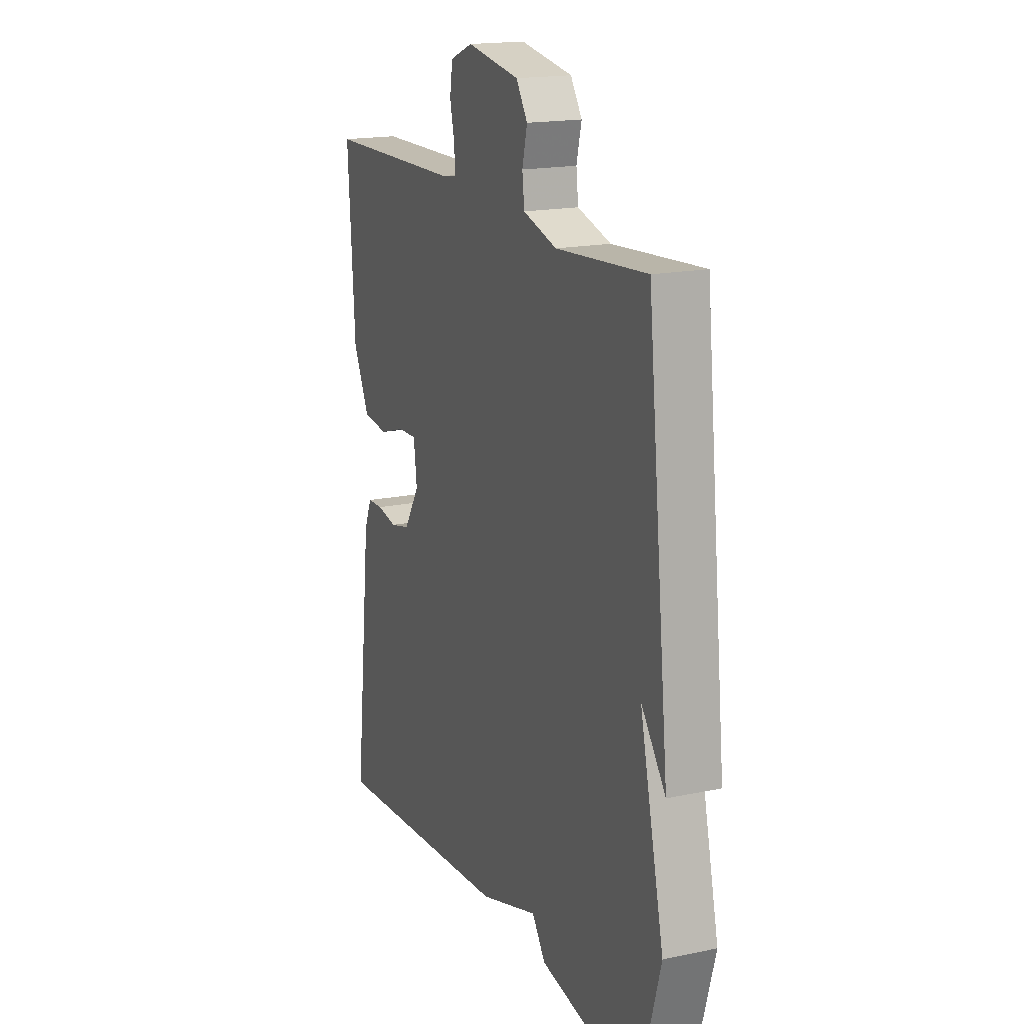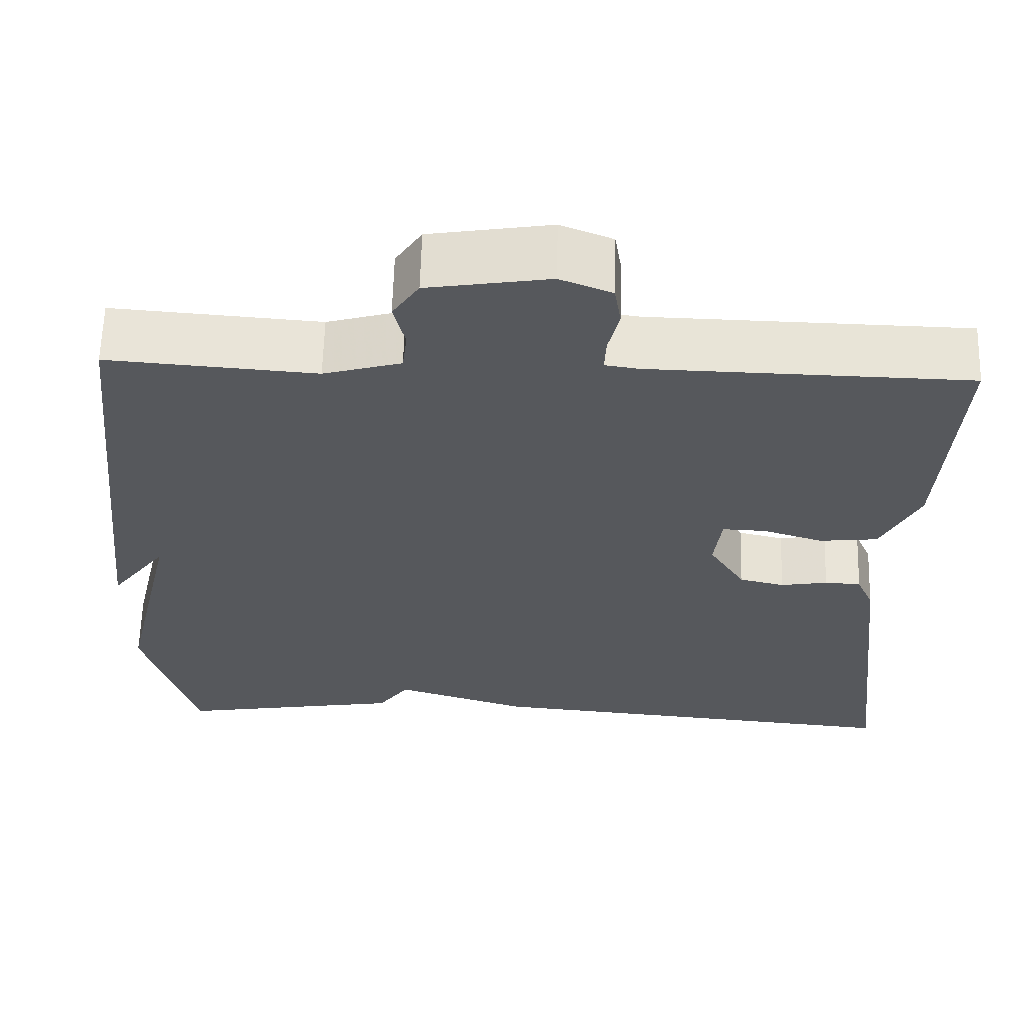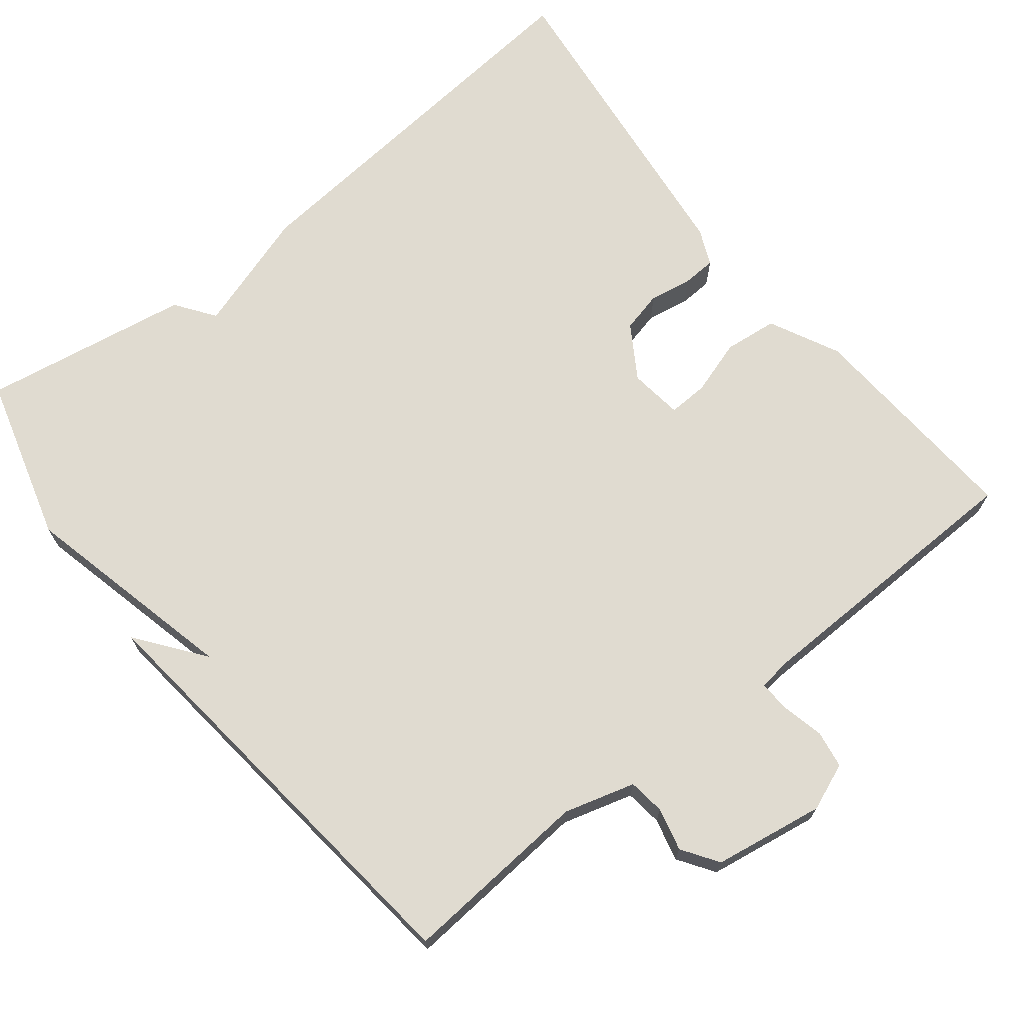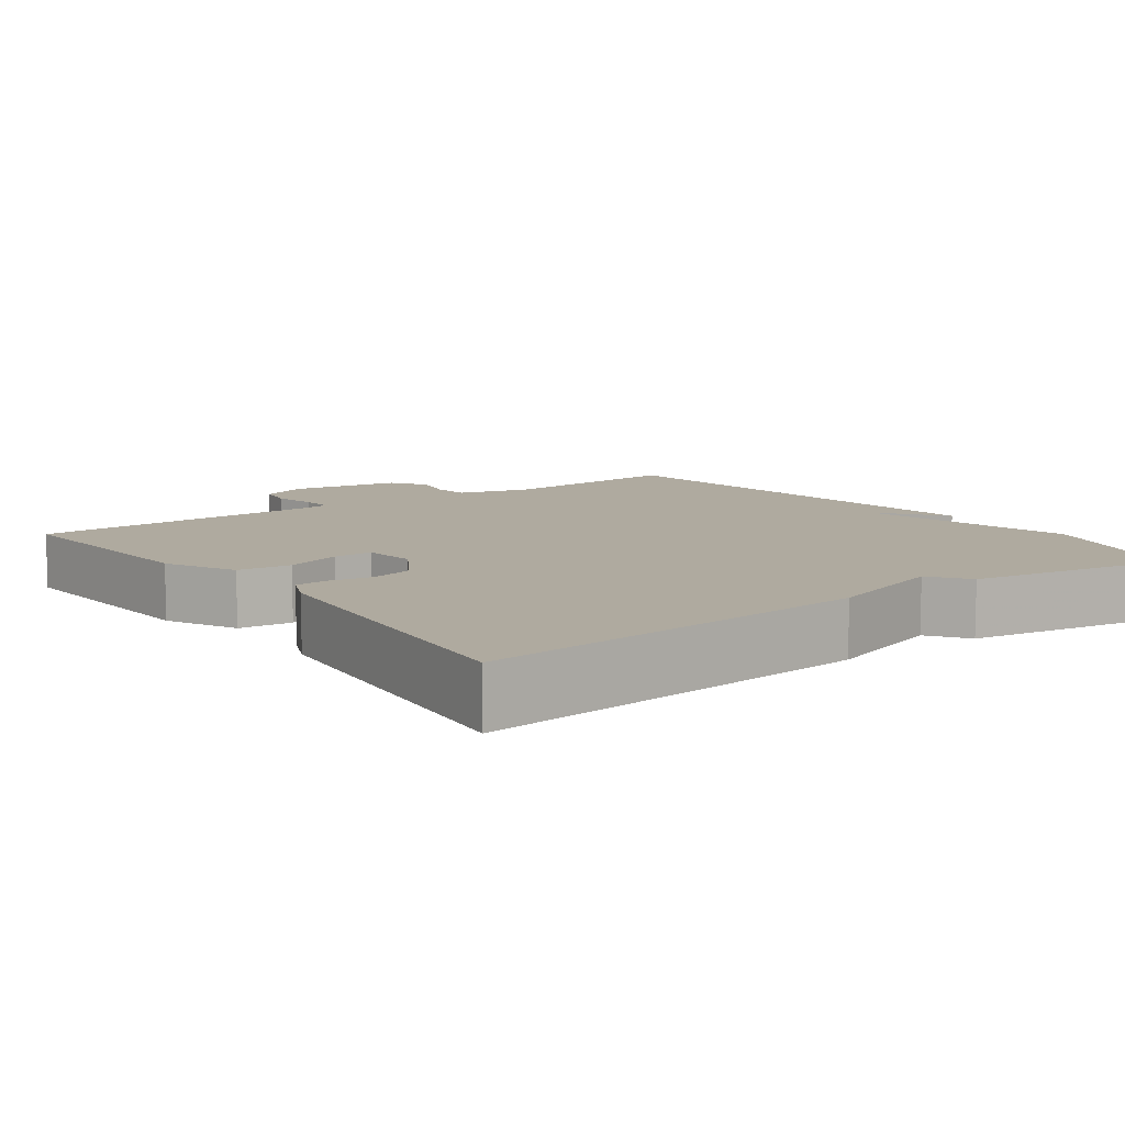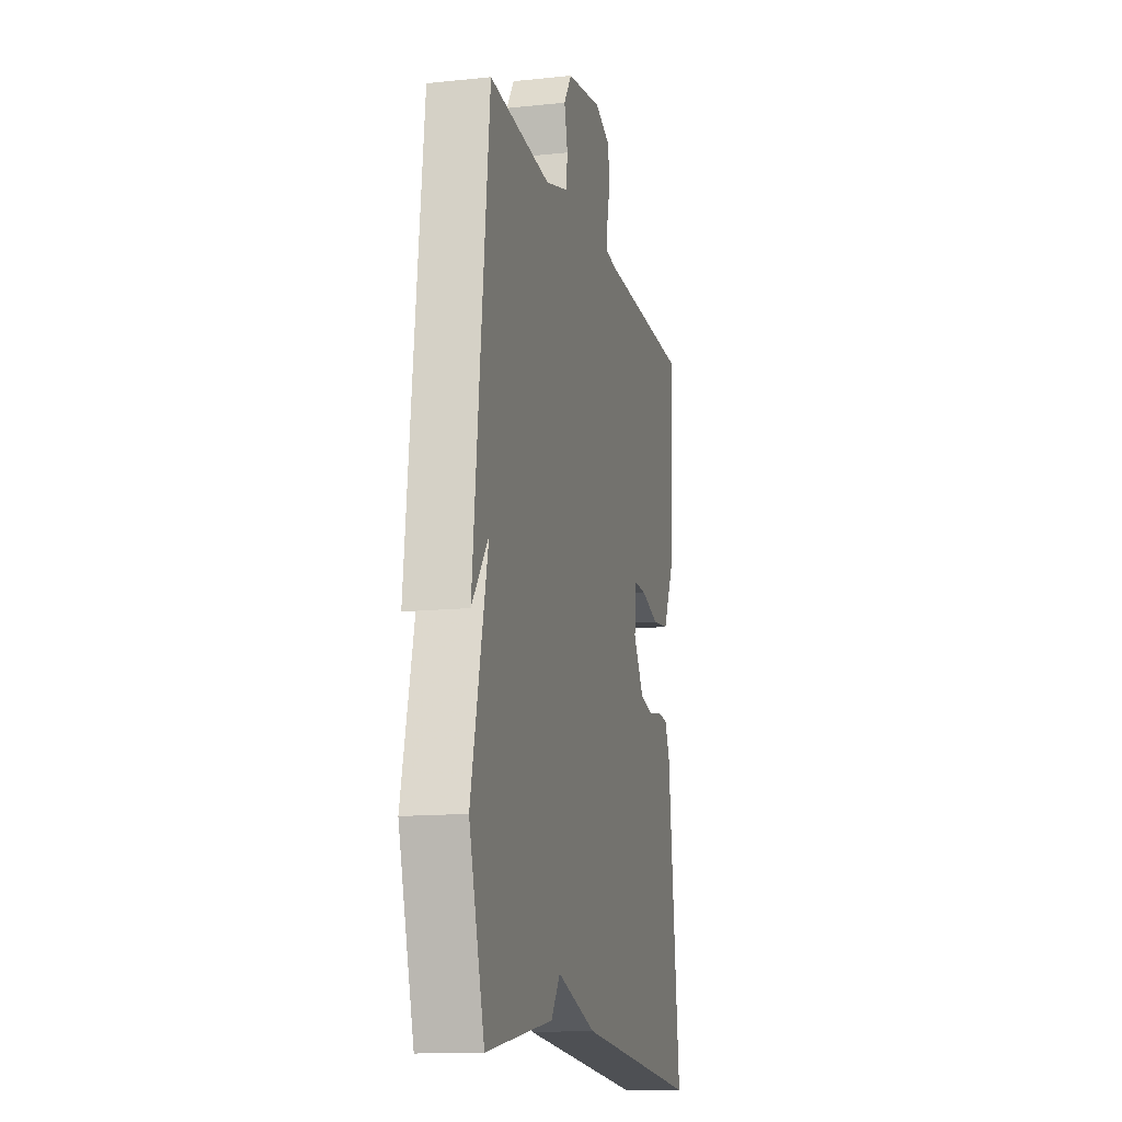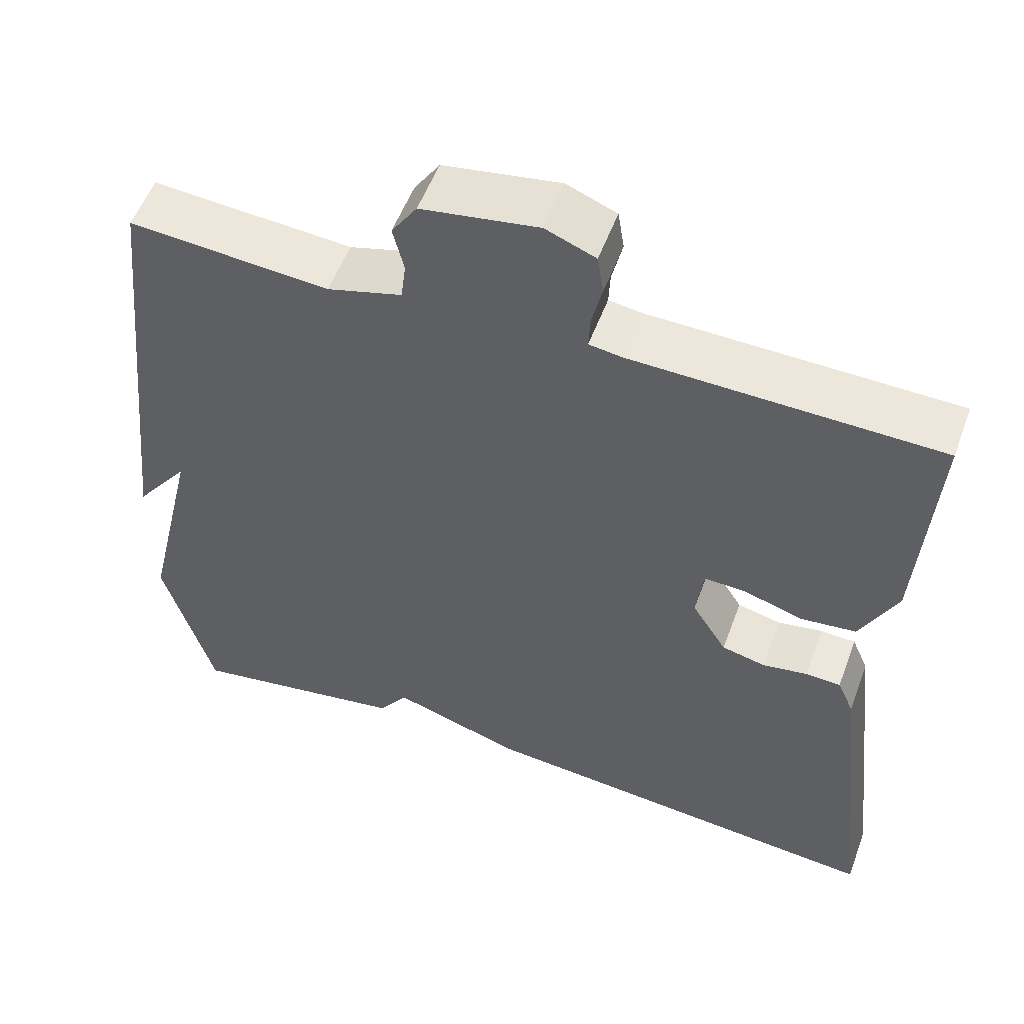
<metadata>
{"format":"obj","ext":"obj","renderer":"f3d","projection":"perspective","resolution":1024,"background":"white","views":[{"elev":17.7,"azim":-112.5,"up":"+Z"},{"elev":61.8,"azim":1.6,"up":"+Z"},{"elev":70.1,"azim":-38.5,"up":"+Y"},{"elev":9.5,"azim":143.7,"up":"+Y"},{"elev":-13.5,"azim":-76.8,"up":"+Z"},{"elev":54.3,"azim":20.2,"up":"+Z"}]}
</metadata>
<code>
v 0.5 0.07 -0.5
v -0.024 0.07 -0.453
v -0.187 0.07 -0.401
v -0.224 0.07 -0.453
v -0.5 0.07 -0.5
v -0.563 0.07 -0.28
v -0.495 0.07 0.01
v -0.563 0.07 -0.08
v -0.5 0.07 0.5
v -0.248 0.07 0.481
v -0.154 0.07 0.508
v -0.148 0.07 0.557
v -0.162 0.07 0.614
v -0.13 0.07 0.662
v 0.017 0.07 0.686
v 0.08 0.07 0.661
v 0.088 0.07 0.611
v 0.075 0.07 0.555
v 0.073 0.07 0.514
v 0.114 0.07 0.508
v 0.5 0.07 0.5
v 0.481 0.07 0.202
v 0.435 0.07 0.109
v 0.364 0.07 0.101
v 0.291 0.07 0.124
v 0.238 0.07 0.126
v 0.229 0.07 0.055
v 0.273 0.07 -0.015
v 0.328 0.07 -0.028
v 0.385 0.07 -0.018
v 0.429 0.07 -0.02
v 0.45 0.07 -0.068
v 0.5 0 -0.5
v -0.024 0 -0.453
v -0.187 0 -0.401
v -0.224 0 -0.453
v -0.5 0 -0.5
v -0.563 0 -0.28
v -0.495 0 0.01
v -0.563 0 -0.08
v -0.5 0 0.5
v -0.248 0 0.481
v -0.154 0 0.508
v -0.148 0 0.557
v -0.162 0 0.614
v -0.13 0 0.662
v 0.017 0 0.686
v 0.08 0 0.661
v 0.088 0 0.611
v 0.075 0 0.555
v 0.073 0 0.514
v 0.114 0 0.508
v 0.5 0 0.5
v 0.481 0 0.202
v 0.435 0 0.109
v 0.364 0 0.101
v 0.291 0 0.124
v 0.238 0 0.126
v 0.229 0 0.055
v 0.273 0 -0.015
v 0.328 0 -0.028
v 0.385 0 -0.018
v 0.429 0 -0.02
v 0.45 0 -0.068
f 1 2 3
f 32 1 3
f 31 32 3
f 30 31 3
f 29 30 3
f 28 29 3
f 27 28 3
f 26 27 3
f 23 24 25
f 22 23 25
f 21 22 25
f 20 21 25
f 19 20 25 26
f 16 17 18
f 15 16 18
f 14 15 18
f 13 14 18
f 12 13 18
f 11 12 18 19
f 19 26 3
f 11 19 3
f 10 11 3
f 7 8 9 10
f 6 7 10
f 5 6 10
f 4 5 10
f 3 4 10
f 35 34 33
f 35 33 64
f 35 64 63
f 35 63 62
f 35 62 61
f 35 61 60
f 35 60 59
f 35 59 58
f 57 56 55
f 57 55 54
f 57 54 53
f 57 53 52
f 58 57 52 51
f 50 49 48
f 50 48 47
f 50 47 46
f 50 46 45
f 50 45 44
f 51 50 44 43
f 35 58 51
f 35 51 43
f 35 43 42
f 42 41 40 39
f 42 39 38
f 42 38 37
f 42 37 36
f 42 36 35
f 1 33 34 2
f 2 34 35 3
f 3 35 36 4
f 4 36 37 5
f 5 37 38 6
f 6 38 39 7
f 7 39 40 8
f 8 40 41 9
f 9 41 42 10
f 10 42 43 11
f 11 43 44 12
f 12 44 45 13
f 13 45 46 14
f 14 46 47 15
f 15 47 48 16
f 16 48 49 17
f 17 49 50 18
f 18 50 51 19
f 19 51 52 20
f 20 52 53 21
f 21 53 54 22
f 22 54 55 23
f 23 55 56 24
f 24 56 57 25
f 25 57 58 26
f 26 58 59 27
f 27 59 60 28
f 28 60 61 29
f 29 61 62 30
f 30 62 63 31
f 31 63 64 32
f 32 64 33 1

</code>
